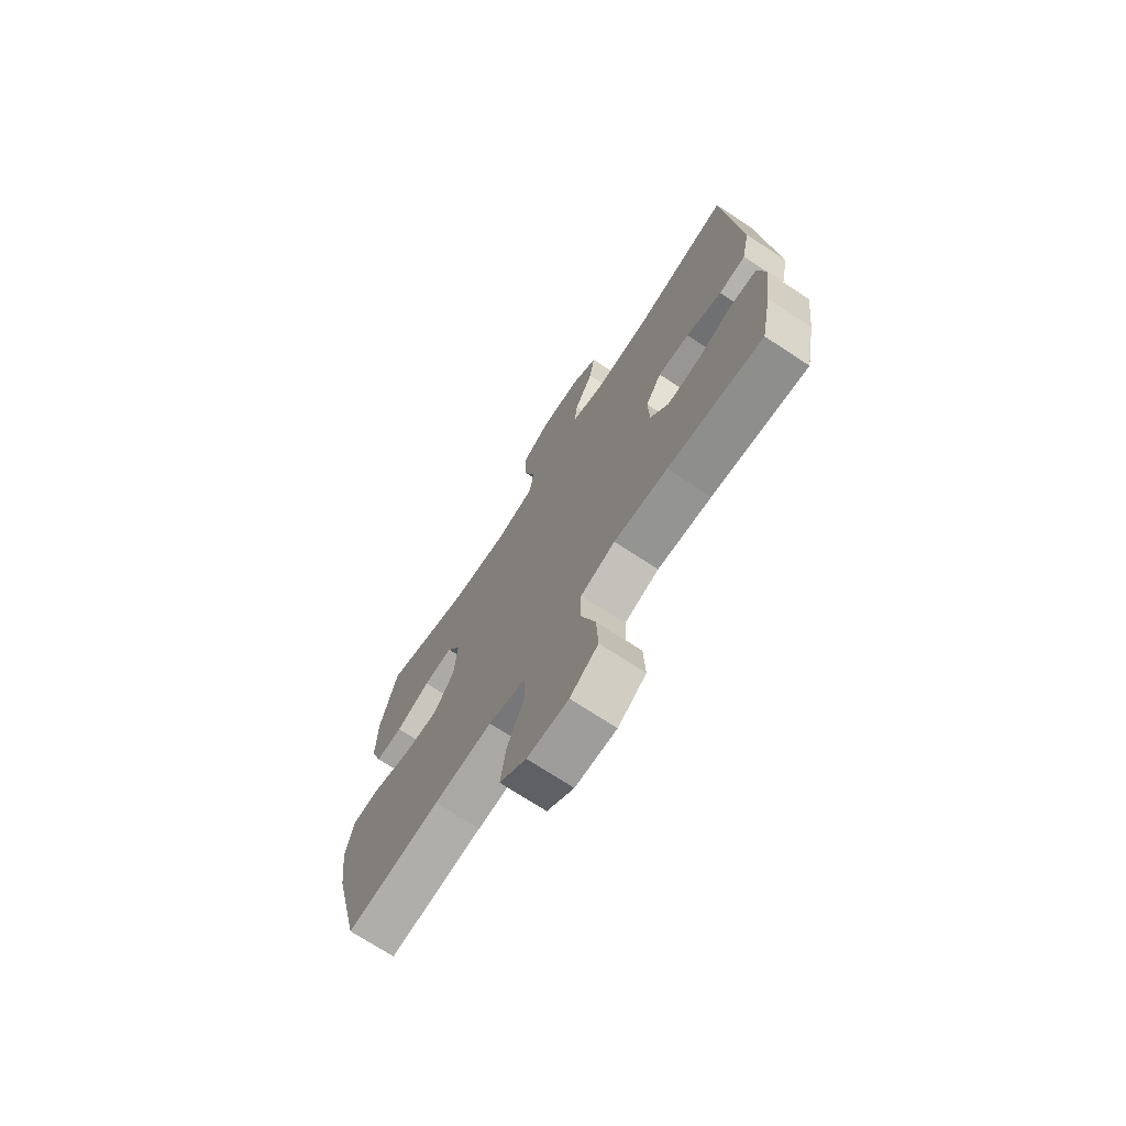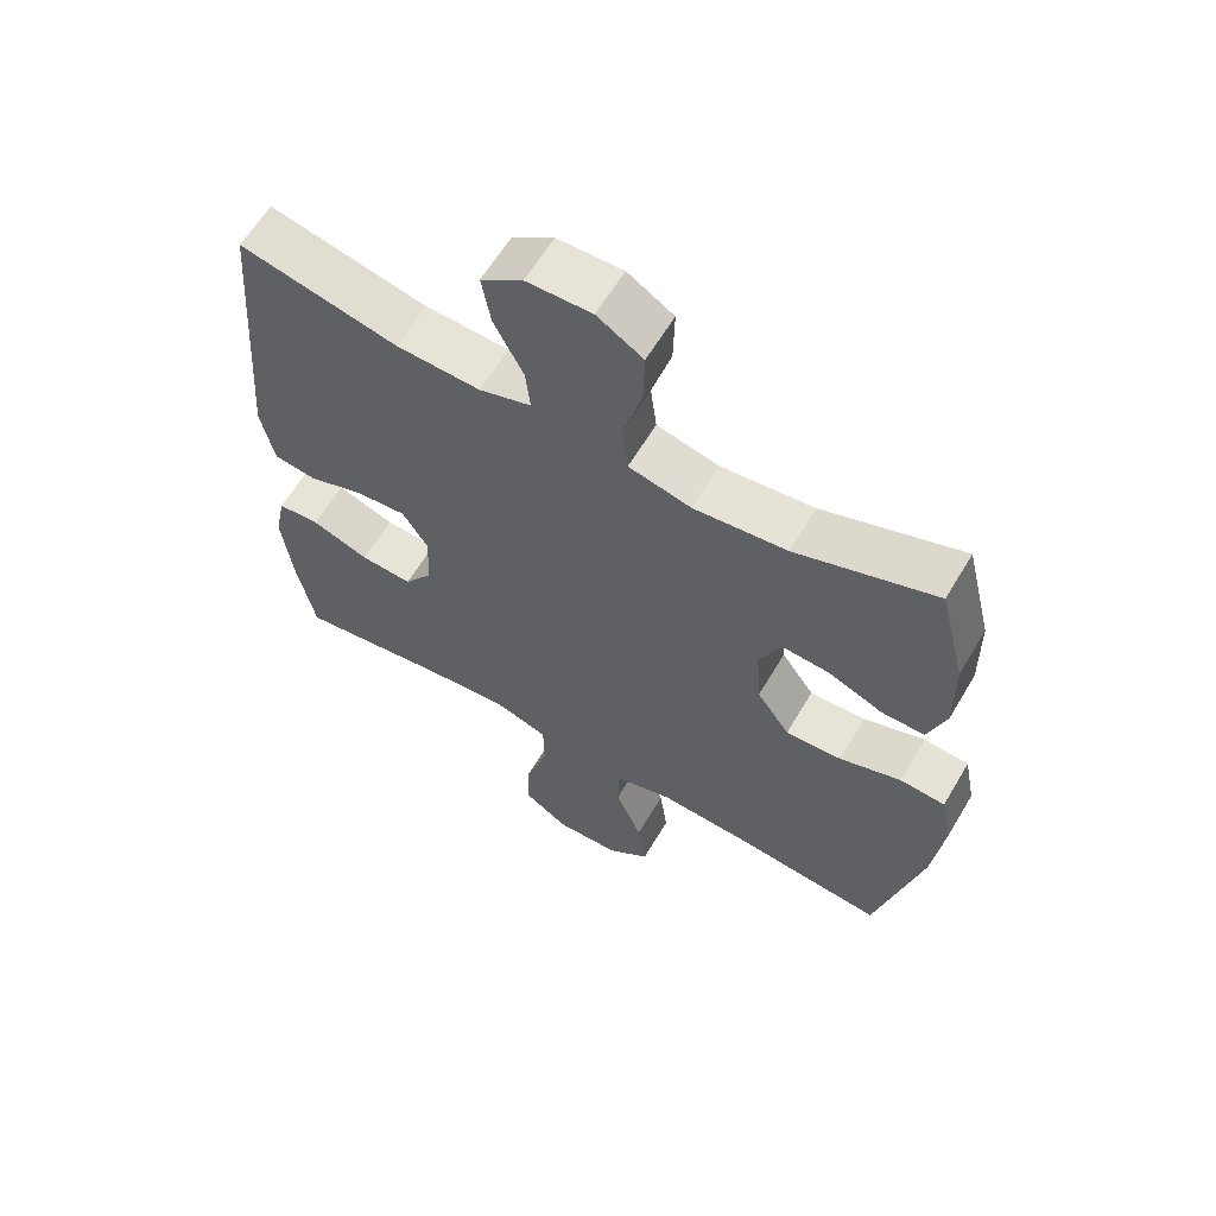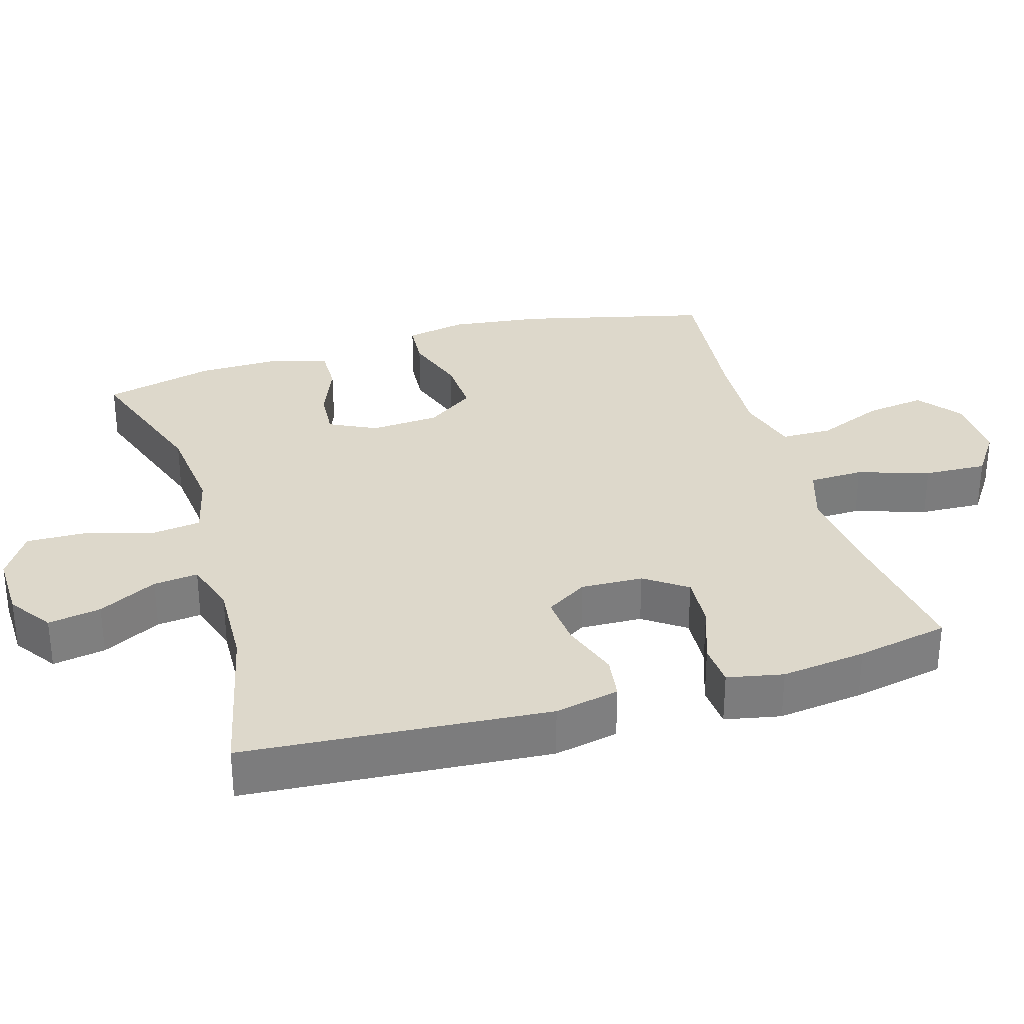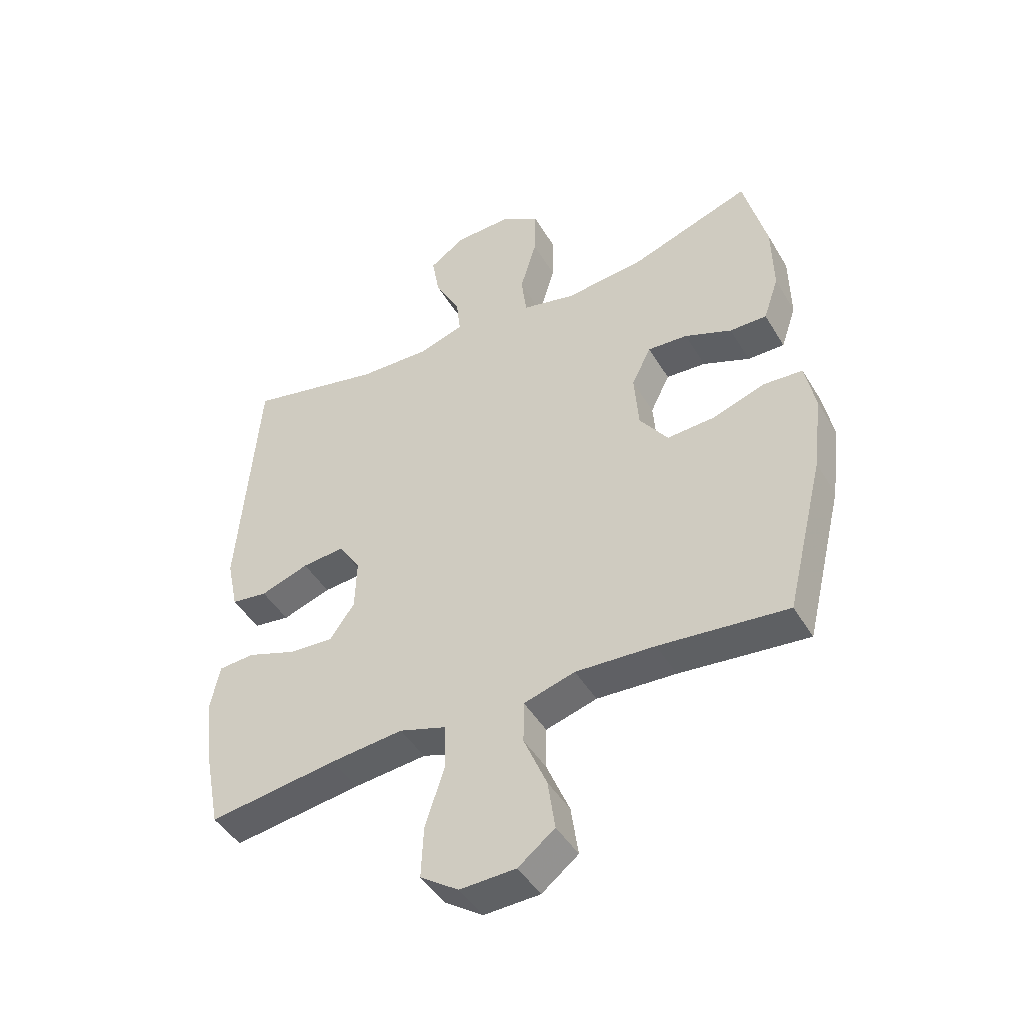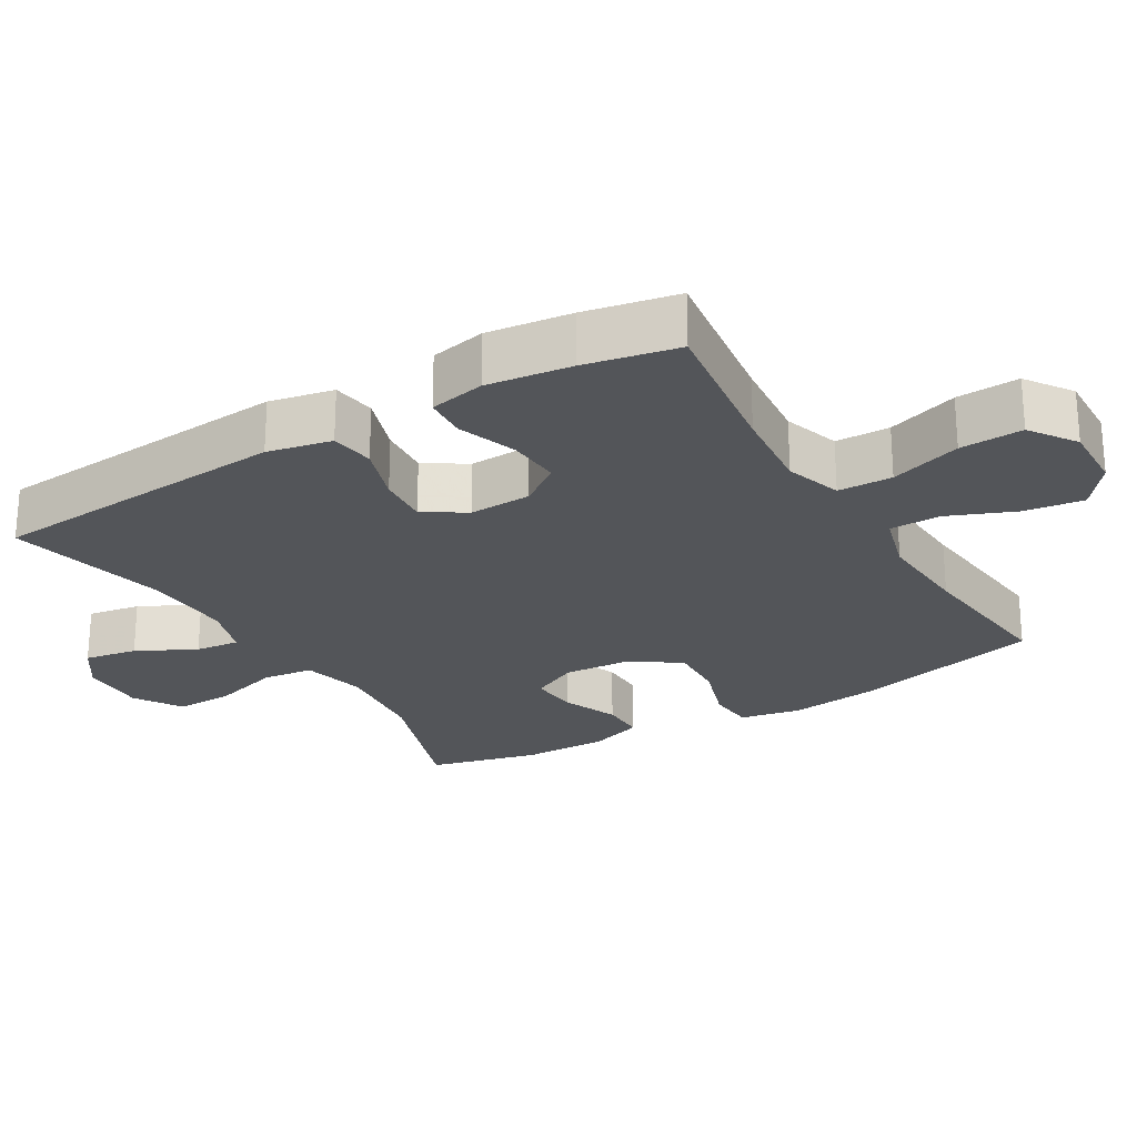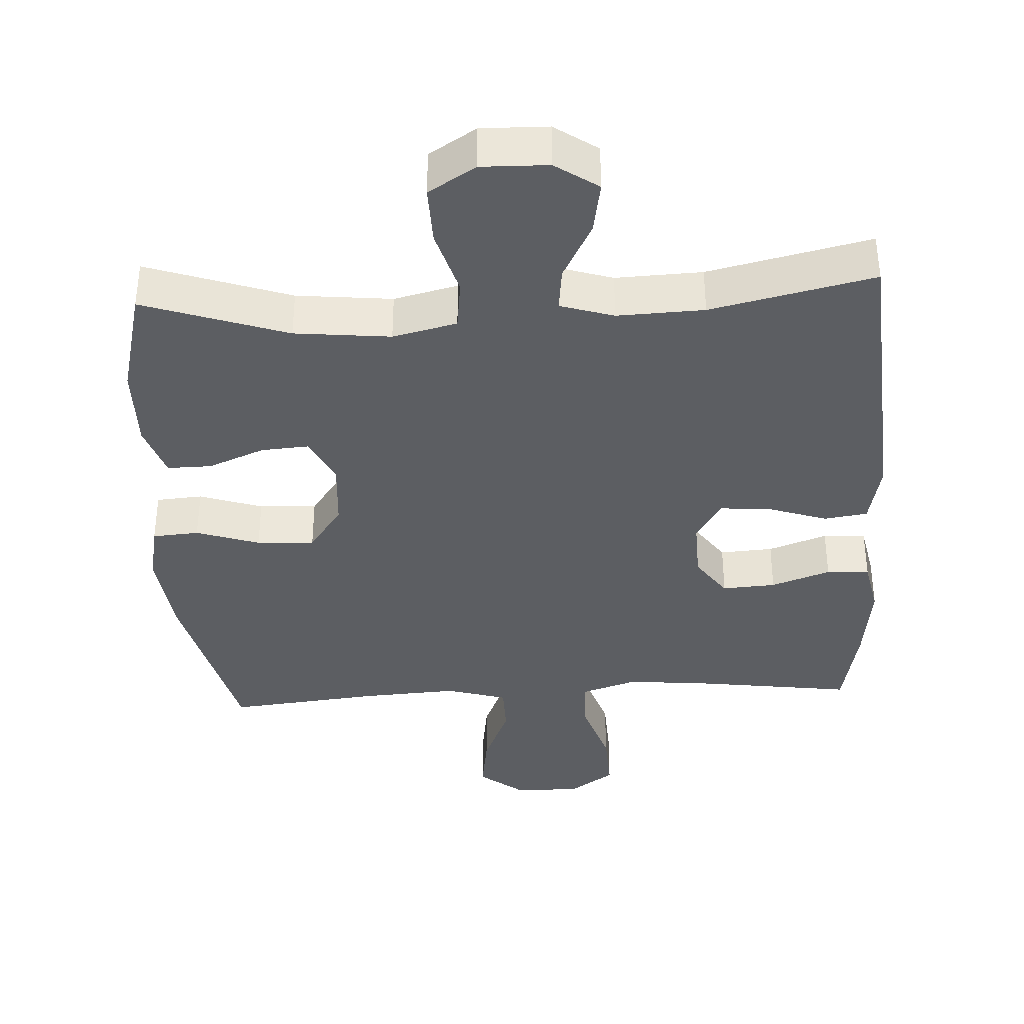
<metadata>
{"format":"obj","ext":"obj","renderer":"f3d","projection":"perspective","resolution":1024,"background":"white","views":[{"elev":-72.1,"azim":56.7,"up":"+Z"},{"elev":61.7,"azim":-149.4,"up":"+Z"},{"elev":31.5,"azim":73.4,"up":"+Y"},{"elev":-45.7,"azim":-150.7,"up":"+Z"},{"elev":-24.4,"azim":120.8,"up":"+Y"},{"elev":-37.5,"azim":3.1,"up":"+Y"}]}
</metadata>
<code>
v 0.5 0.07 -0.5
v 0.281 0.07 -0.47
v 0.157 0.07 -0.458
v 0.077 0.07 -0.484
v 0.075 0.07 -0.561
v 0.108 0.07 -0.662
v 0.112 0.07 -0.751
v 0.047 0.07 -0.796
v -0.048 0.07 -0.793
v -0.11 0.07 -0.745
v -0.098 0.07 -0.66
v -0.059 0.07 -0.566
v -0.06 0.07 -0.494
v -0.147 0.07 -0.469
v -0.282 0.07 -0.477
v -0.5 0.07 -0.5
v -0.565 0.07 -0.234
v -0.581 0.07 -0.104
v -0.564 0.07 -0.018
v -0.498 0.07 -0.013
v -0.408 0.07 -0.043
v -0.326 0.07 -0.047
v -0.278 0.07 0.021
v -0.271 0.07 0.118
v -0.304 0.07 0.185
v -0.372 0.07 0.18
v -0.452 0.07 0.147
v -0.515 0.07 0.146
v -0.541 0.07 0.223
v -0.539 0.07 0.344
v -0.5 0.07 0.5
v -0.296 0.07 0.43
v -0.16 0.07 0.416
v -0.069 0.07 0.438
v -0.06 0.07 0.51
v -0.088 0.07 0.605
v -0.09 0.07 0.689
v -0.023 0.07 0.731
v 0.072 0.07 0.729
v 0.133 0.07 0.687
v 0.12 0.07 0.612
v 0.077 0.07 0.529
v 0.07 0.07 0.466
v 0.146 0.07 0.442
v 0.269 0.07 0.447
v 0.5 0.07 0.5
v 0.533 0.07 0.071
v 0.514 0.07 -0.02
v 0.452 0.07 -0.029
v 0.369 0.07 -0.001
v 0.296 0.07 0.005
v 0.259 0.07 -0.054
v 0.262 0.07 -0.142
v 0.304 0.07 -0.201
v 0.38 0.07 -0.196
v 0.464 0.07 -0.166
v 0.525 0.07 -0.17
v 0.541 0.07 -0.249
v 0.526 0.07 -0.369
v 0.5 0 -0.5
v 0.281 0 -0.47
v 0.157 0 -0.458
v 0.077 0 -0.484
v 0.075 0 -0.561
v 0.108 0 -0.662
v 0.112 0 -0.751
v 0.047 0 -0.796
v -0.048 0 -0.793
v -0.11 0 -0.745
v -0.098 0 -0.66
v -0.059 0 -0.566
v -0.06 0 -0.494
v -0.147 0 -0.469
v -0.282 0 -0.477
v -0.5 0 -0.5
v -0.565 0 -0.234
v -0.581 0 -0.104
v -0.564 0 -0.018
v -0.498 0 -0.013
v -0.408 0 -0.043
v -0.326 0 -0.047
v -0.278 0 0.021
v -0.271 0 0.118
v -0.304 0 0.185
v -0.372 0 0.18
v -0.452 0 0.147
v -0.515 0 0.146
v -0.541 0 0.223
v -0.539 0 0.344
v -0.5 0 0.5
v -0.296 0 0.43
v -0.16 0 0.416
v -0.069 0 0.438
v -0.06 0 0.51
v -0.088 0 0.605
v -0.09 0 0.689
v -0.023 0 0.731
v 0.072 0 0.729
v 0.133 0 0.687
v 0.12 0 0.612
v 0.077 0 0.529
v 0.07 0 0.466
v 0.146 0 0.442
v 0.269 0 0.447
v 0.5 0 0.5
v 0.533 0 0.071
v 0.514 0 -0.02
v 0.452 0 -0.029
v 0.369 0 -0.001
v 0.296 0 0.005
v 0.259 0 -0.054
v 0.262 0 -0.142
v 0.304 0 -0.201
v 0.38 0 -0.196
v 0.464 0 -0.166
v 0.525 0 -0.17
v 0.541 0 -0.249
v 0.526 0 -0.369
f 58 59 1 2
f 55 56 57 58
f 54 55 58 2
f 53 54 2 3
f 52 53 3 4
f 47 48 49 50
f 45 46 47 50
f 44 45 50 51
f 43 44 51 52
f 39 40 41 42
f 39 42 43
f 38 39 43
f 35 36 37 38
f 34 35 38 43
f 33 34 43 52
f 29 30 31 32
f 26 27 28 29
f 25 26 29 32
f 24 25 32 33
f 18 19 20 21
f 18 21 22
f 15 16 17 18
f 14 15 18 22
f 13 14 22 23
f 9 10 11 12
f 9 12 13
f 8 9 13
f 5 6 7 8
f 4 5 8 13
f 23 24 33 52
f 4 13 23 52
f 61 60 118 117
f 117 116 115 114
f 61 117 114 113
f 62 61 113 112
f 63 62 112 111
f 109 108 107 106
f 109 106 105 104
f 110 109 104 103
f 111 110 103 102
f 101 100 99 98
f 102 101 98
f 102 98 97
f 97 96 95 94
f 102 97 94 93
f 111 102 93 92
f 91 90 89 88
f 88 87 86 85
f 91 88 85 84
f 92 91 84 83
f 80 79 78 77
f 81 80 77
f 77 76 75 74
f 81 77 74 73
f 82 81 73 72
f 71 70 69 68
f 72 71 68
f 72 68 67
f 67 66 65 64
f 72 67 64 63
f 111 92 83 82
f 111 82 72 63
f 1 60 61 2
f 2 61 62 3
f 3 62 63 4
f 4 63 64 5
f 5 64 65 6
f 6 65 66 7
f 7 66 67 8
f 8 67 68 9
f 9 68 69 10
f 10 69 70 11
f 11 70 71 12
f 12 71 72 13
f 13 72 73 14
f 14 73 74 15
f 15 74 75 16
f 16 75 76 17
f 17 76 77 18
f 18 77 78 19
f 19 78 79 20
f 20 79 80 21
f 21 80 81 22
f 22 81 82 23
f 23 82 83 24
f 24 83 84 25
f 25 84 85 26
f 26 85 86 27
f 27 86 87 28
f 28 87 88 29
f 29 88 89 30
f 30 89 90 31
f 31 90 91 32
f 32 91 92 33
f 33 92 93 34
f 34 93 94 35
f 35 94 95 36
f 36 95 96 37
f 37 96 97 38
f 38 97 98 39
f 39 98 99 40
f 40 99 100 41
f 41 100 101 42
f 42 101 102 43
f 43 102 103 44
f 44 103 104 45
f 45 104 105 46
f 46 105 106 47
f 47 106 107 48
f 48 107 108 49
f 49 108 109 50
f 50 109 110 51
f 51 110 111 52
f 52 111 112 53
f 53 112 113 54
f 54 113 114 55
f 55 114 115 56
f 56 115 116 57
f 57 116 117 58
f 58 117 118 59
f 59 118 60 1

</code>
